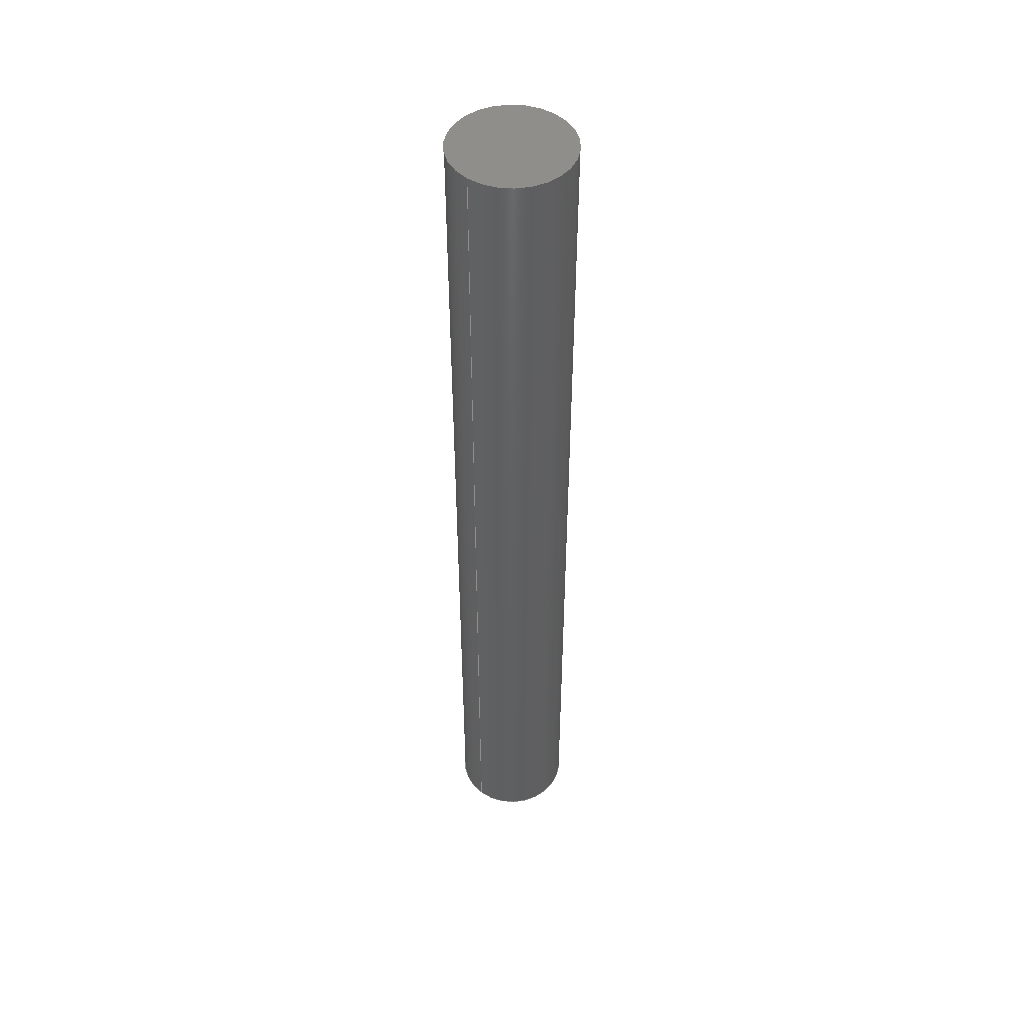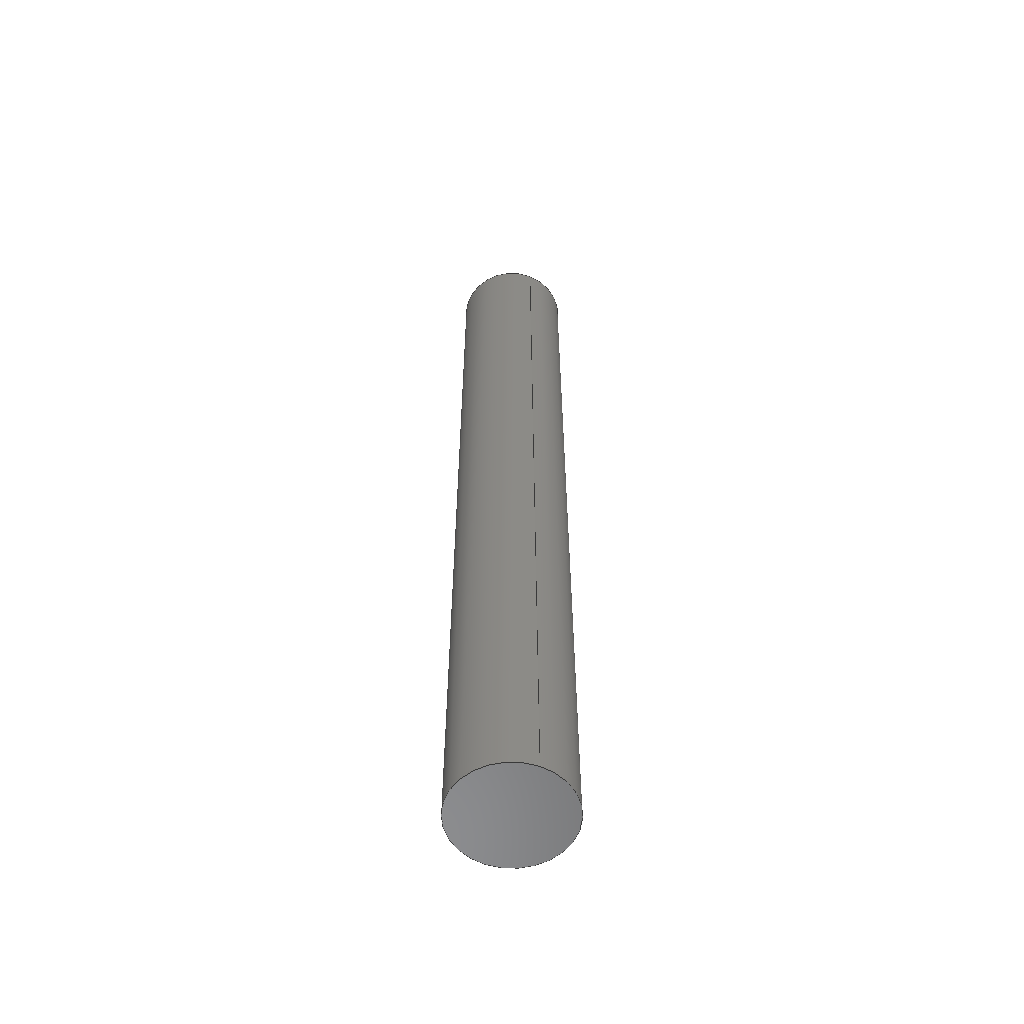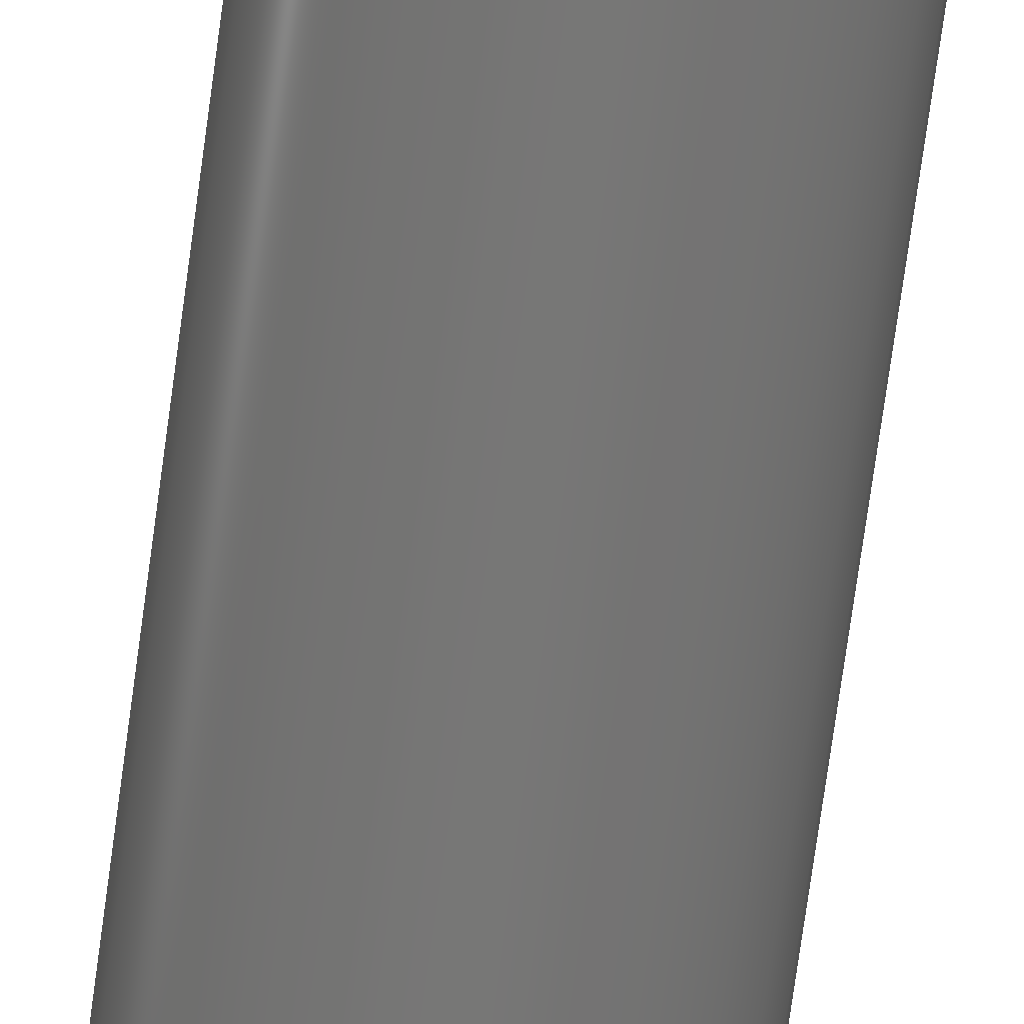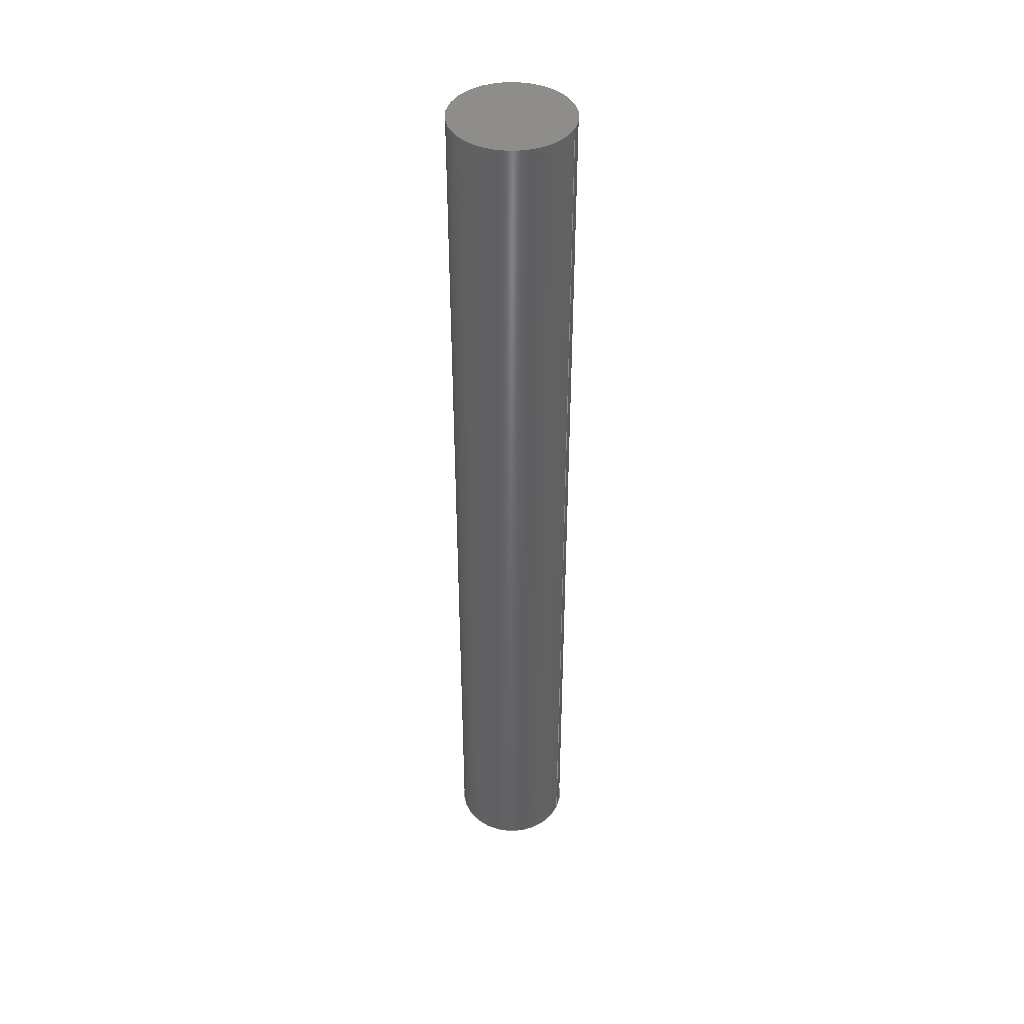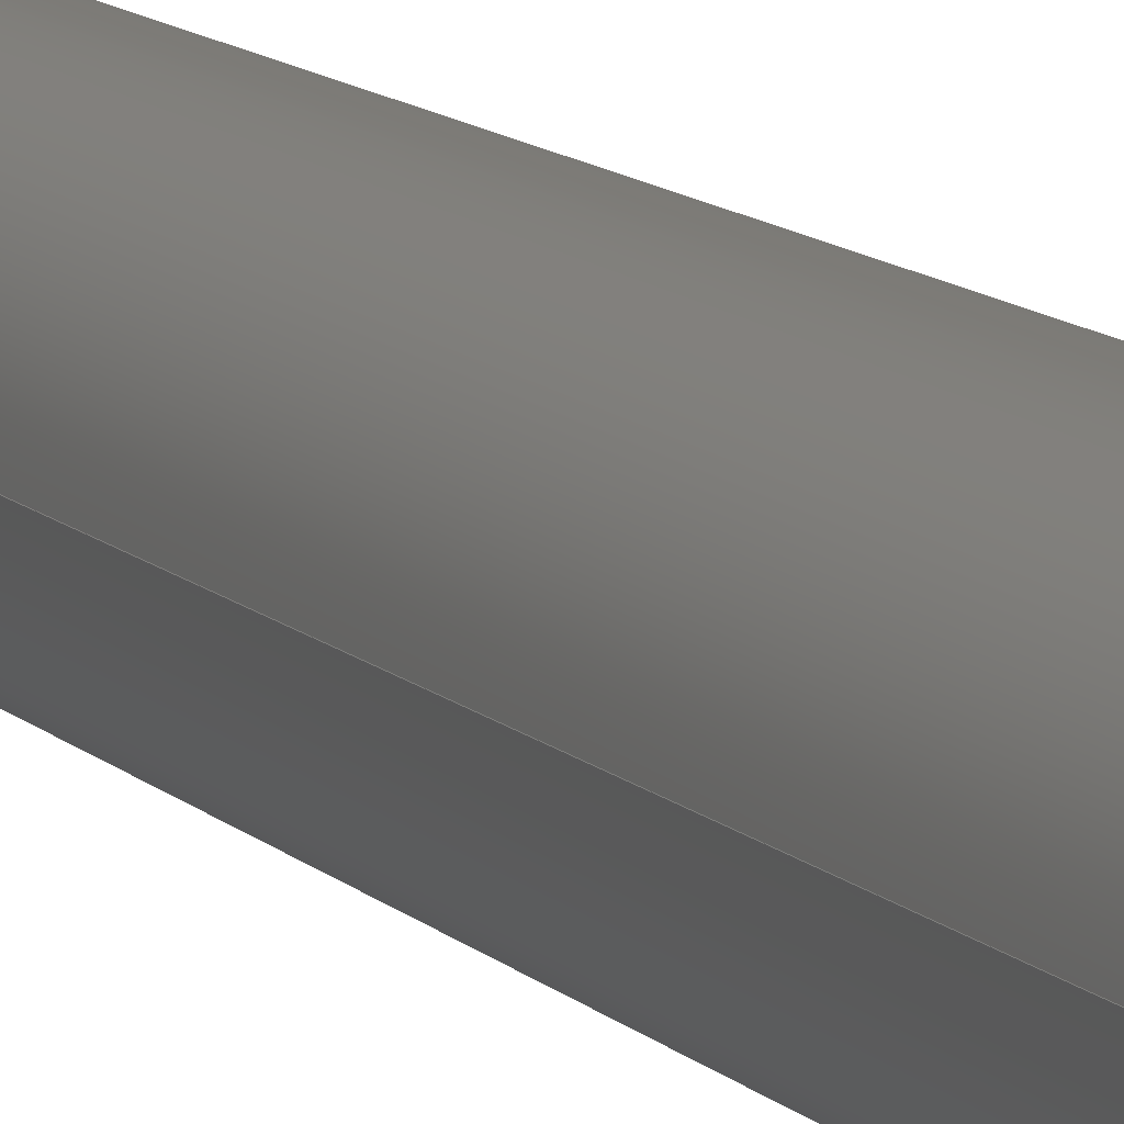
<metadata>
{"format":"step","ext":"step","renderer":"f3d","projection":"perspective","resolution":1024,"background":"white","views":[{"elev":48.1,"azim":-50.3,"up":"+Z"},{"elev":-57.5,"azim":67.4,"up":"+Z"},{"elev":-69.5,"azim":172.4,"up":"+Y"},{"elev":42.4,"azim":-157.8,"up":"+Z"},{"elev":9.3,"azim":-21.2,"up":"+Y"}]}
</metadata>
<code>
ISO-10303-21;
DATA;
#1 = CARTESIAN_POINT ( 'NONE',  ( 0, 0, 0 ) ) ;
#2 = APPROVAL_DATE_TIME ( #77, #163 ) ;
#3 = AXIS2_PLACEMENT_3D ( 'NONE', #103, #140, #152 ) ;
#4 = APPLICATION_CONTEXT ( 'configuration controlled 3d designs of mechanical parts and assemblies' ) ;
#5 = APPROVAL_STATUS ( 'not_yet_approved' ) ;
#6 = EDGE_CURVE ( 'NONE', #97, #99, #155, .T. ) ;
#7 = PERSON_AND_ORGANIZATION ( #171, #175 ) ;
#8 = VERTEX_POINT ( 'NONE', #58 ) ;
#9 = COORDINATED_UNIVERSAL_TIME_OFFSET ( 5, 30, .AHEAD. ) ;
#10 = ORIENTED_EDGE ( 'NONE', *, *, #73, .F. ) ;
#11 = CIRCLE ( 'NONE', #3, 1.5 ) ;
#12 = ADVANCED_FACE ( 'NONE', ( #44 ), #129, .T. ) ;
#13 = DIRECTION ( 'NONE',  ( 1, 0, -0 ) ) ;
#14 = CARTESIAN_POINT ( 'NONE',  ( 1.5, 1.837e-16, 24 ) ) ;
#15 = PRODUCT_DEFINITION_FORMATION_WITH_SPECIFIED_SOURCE ( 'ANY', '', #111, .NOT_KNOWN. ) ;
#16 = DIRECTION ( 'NONE',  ( 0, 0, 1 ) ) ;
#17 = APPLICATION_CONTEXT ( 'configuration controlled 3d designs of mechanical parts and assemblies' ) ;
#18 = PERSON_AND_ORGANIZATION_ROLE ( 'design_owner' ) ;
#19 = CC_DESIGN_SECURITY_CLASSIFICATION ( #101, ( #15 ) ) ;
#20 = DIRECTION ( 'NONE',  ( 0, 0, 1 ) ) ;
#21 = LOCAL_TIME ( 0, 15, 55, #168 ) ;
#22 = EDGE_LOOP ( 'NONE', ( #137, #148 ) ) ;
#23 = DATE_AND_TIME ( #92, #46 ) ;
#24 = APPROVAL_DATE_TIME ( #37, #142 ) ;
#25 = DATE_AND_TIME ( #112, #41 ) ;
#26 = APPROVAL_DATE_TIME ( #25, #114 ) ;
#27 = CARTESIAN_POINT ( 'NONE',  ( 0, 0, 24 ) ) ;
#28 = LOCAL_TIME ( 0, 15, 55, #166 ) ;
#29 = CARTESIAN_POINT ( 'NONE',  ( -1.5, 0, 24 ) ) ;
#30 = ADVANCED_FACE ( 'NONE', ( #71 ), #60, .T. ) ;
#31 = ORIENTED_EDGE ( 'NONE', *, *, #63, .T. ) ;
#32 = DIRECTION ( 'NONE',  ( 1, 0, 0 ) ) ;
#33 = VECTOR ( 'NONE', #104, 1000 ) ;
#34 = LINE ( 'NONE', #120, #33 ) ;
#35 = MECHANICAL_CONTEXT ( 'NONE', #4, 'mechanical' ) ;
#36 =( LENGTH_UNIT ( ) NAMED_UNIT ( * ) SI_UNIT ( .MILLI., .METRE. ) );
#37 = DATE_AND_TIME ( #96, #21 ) ;
#38 = SECURITY_CLASSIFICATION_LEVEL ( 'unclassified' ) ;
#39 = PRODUCT_DEFINITION_SHAPE ( 'NONE', 'NONE',  #122 ) ;
#40 = CLOSED_SHELL ( 'NONE', ( #30, #83, #12, #87 ) ) ;
#41 = LOCAL_TIME ( 0, 15, 55, #9 ) ;
#42 = PERSON_AND_ORGANIZATION_ROLE ( 'creator' ) ;
#43 = EDGE_CURVE ( 'NONE', #8, #97, #130, .T. ) ;
#44 = FACE_OUTER_BOUND ( 'NONE', #162, .T. ) ;
#45 = FACE_OUTER_BOUND ( 'NONE', #139, .T. ) ;
#46 = LOCAL_TIME ( 0, 15, 55, #94 ) ;
#47 = APPLICATION_PROTOCOL_DEFINITION ( 'international standard', 'config_control_design', 1994, #4 ) ;
#48 = APPROVAL_STATUS ( 'not_yet_approved' ) ;
#49 = DATE_TIME_ROLE ( 'creation_date' ) ;
#50 = AXIS2_PLACEMENT_3D ( 'NONE', #157, #20, #134 ) ;
#51 = CC_DESIGN_PERSON_AND_ORGANIZATION_ASSIGNMENT ( #158, #42, ( #15 ) ) ;
#52 = PERSON_AND_ORGANIZATION ( #171, #175 ) ;
#53 = ORIENTED_EDGE ( 'NONE', *, *, #63, .F. ) ;
#54 = CC_DESIGN_PERSON_AND_ORGANIZATION_ASSIGNMENT ( #145, #147, ( #15 ) ) ;
#55 = APPROVAL_PERSON_ORGANIZATION ( #62, #163, #108 ) ;
#56 = ORIENTED_EDGE ( 'NONE', *, *, #85, .T. ) ;
#57 = CARTESIAN_POINT ( 'NONE',  ( 0, 0, 24 ) ) ;
#58 = CARTESIAN_POINT ( 'NONE',  ( -1.5, 0, 24 ) ) ;
#59 = CARTESIAN_POINT ( 'NONE',  ( 0, 0, 24 ) ) ;
#60 = CYLINDRICAL_SURFACE ( 'NONE', #66, 1.5 ) ;
#61 = DIRECTION ( 'NONE',  ( 1, 0, 0 ) ) ;
#62 = PERSON_AND_ORGANIZATION ( #171, #175 ) ;
#63 = EDGE_CURVE ( 'NONE', #8, #67, #11, .T. ) ;
#64 = APPLICATION_PROTOCOL_DEFINITION ( 'international standard', 'config_control_design', 1994, #17 ) ;
#65 = PERSON_AND_ORGANIZATION ( #171, #175 ) ;
#66 = AXIS2_PLACEMENT_3D ( 'NONE', #84, #172, #118 ) ;
#67 = VERTEX_POINT ( 'NONE', #14 ) ;
#68 = APPROVAL_ROLE ( '' ) ;
#69 = DATE_TIME_ROLE ( 'classification_date' ) ;
#70 = PERSON_AND_ORGANIZATION_ROLE ( 'creator' ) ;
#71 = FACE_OUTER_BOUND ( 'NONE', #138, .T. ) ;
#72 = DIRECTION ( 'NONE',  ( 0, 0, 1 ) ) ;
#73 = EDGE_CURVE ( 'NONE', #67, #8, #98, .T. ) ;
#74 = CYLINDRICAL_SURFACE ( 'NONE', #150, 1.5 ) ;
#75 = ADVANCED_BREP_SHAPE_REPRESENTATION ( 'solenoid_shaft_Default_sldprt', ( #169, #76 ), #82 ) ;
#76 = AXIS2_PLACEMENT_3D ( 'NONE', #1, #88, #61 ) ;
#77 = DATE_AND_TIME ( #89, #28 ) ;
#78 = ORIENTED_EDGE ( 'NONE', *, *, #153, .T. ) ;
#79 = AXIS2_PLACEMENT_3D ( 'NONE', #115, #149, #32 ) ;
#80 = SHAPE_DEFINITION_REPRESENTATION ( #39, #75 ) ;
#81 = DIRECTION ( 'NONE',  ( 1, 0, -0 ) ) ;
#82 =( GEOMETRIC_REPRESENTATION_CONTEXT ( 3 ) GLOBAL_UNCERTAINTY_ASSIGNED_CONTEXT ( ( #125 ) ) GLOBAL_UNIT_ASSIGNED_CONTEXT ( ( #36, #156, #144 ) ) REPRESENTATION_CONTEXT ( 'NONE', 'WORKASPACE' ) );
#83 = ADVANCED_FACE ( 'NONE', ( #45 ), #74, .T. ) ;
#84 = CARTESIAN_POINT ( 'NONE',  ( 0, 0, 24 ) ) ;
#85 = EDGE_CURVE ( 'NONE', #67, #99, #34, .T. ) ;
#86 = FACE_OUTER_BOUND ( 'NONE', #22, .T. ) ;
#87 = ADVANCED_FACE ( 'NONE', ( #86 ), #141, .F. ) ;
#88 = DIRECTION ( 'NONE',  ( 0, 0, 1 ) ) ;
#89 = CALENDAR_DATE ( 2023, 13, 5 ) ;
#90 = CC_DESIGN_DATE_AND_TIME_ASSIGNMENT ( #161, #49, ( #122 ) ) ;
#91 = AXIS2_PLACEMENT_3D ( 'NONE', #132, #174, #81 ) ;
#92 = CALENDAR_DATE ( 2023, 13, 5 ) ;
#93 = ORIENTED_EDGE ( 'NONE', *, *, #85, .F. ) ;
#94 = COORDINATED_UNIVERSAL_TIME_OFFSET ( 5, 30, .AHEAD. ) ;
#95 = APPROVAL_ROLE ( '' ) ;
#96 = CALENDAR_DATE ( 2023, 13, 5 ) ;
#97 = VERTEX_POINT ( 'NONE', #154 ) ;
#98 = CIRCLE ( 'NONE', #107, 1.5 ) ;
#99 = VERTEX_POINT ( 'NONE', #105 ) ;
#100 = DESIGN_CONTEXT ( 'detailed design', #17, 'design' ) ;
#101 = SECURITY_CLASSIFICATION ( '', '', #38 ) ;
#102 = CC_DESIGN_PERSON_AND_ORGANIZATION_ASSIGNMENT ( #143, #18, ( #111 ) ) ;
#103 = CARTESIAN_POINT ( 'NONE',  ( 0, 0, 24 ) ) ;
#104 = DIRECTION ( 'NONE',  ( -0, -0, -1 ) ) ;
#105 = CARTESIAN_POINT ( 'NONE',  ( 1.5, 1.837e-16, 0 ) ) ;
#106 = PRODUCT_RELATED_PRODUCT_CATEGORY ( 'detail', '', ( #111 ) ) ;
#107 = AXIS2_PLACEMENT_3D ( 'NONE', #27, #72, #131 ) ;
#108 = APPROVAL_ROLE ( '' ) ;
#109 = APPROVAL_STATUS ( 'not_yet_approved' ) ;
#110 = APPROVAL_PERSON_ORGANIZATION ( #124, #142, #95 ) ;
#111 = PRODUCT ( 'solenoid_shaft_Default_sldprt', 'solenoid_shaft_Default_sldprt', '', ( #35 ) ) ;
#112 = CALENDAR_DATE ( 2023, 13, 5 ) ;
#113 = COORDINATED_UNIVERSAL_TIME_OFFSET ( 5, 30, .AHEAD. ) ;
#114 = APPROVAL ( #5, 'UNSPECIFIED' ) ;
#115 = CARTESIAN_POINT ( 'NONE',  ( 0, 0, 0 ) ) ;
#116 = VECTOR ( 'NONE', #164, 1000 ) ;
#117 = CC_DESIGN_PERSON_AND_ORGANIZATION_ASSIGNMENT ( #7, #159, ( #101 ) ) ;
#118 = DIRECTION ( 'NONE',  ( -1, 0, 0 ) ) ;
#119 = DIRECTION ( 'NONE',  ( -0, -0, -1 ) ) ;
#120 = CARTESIAN_POINT ( 'NONE',  ( 1.5, 1.837e-16, 24 ) ) ;
#121 = CIRCLE ( 'NONE', #50, 1.5 ) ;
#122 = PRODUCT_DEFINITION ( 'UNKNOWN', '', #15, #100 ) ;
#123 = AXIS2_PLACEMENT_3D ( 'NONE', #57, #16, #13 ) ;
#124 = PERSON_AND_ORGANIZATION ( #171, #175 ) ;
#125 = UNCERTAINTY_MEASURE_WITH_UNIT (LENGTH_MEASURE( 1e-05 ), #36, 'distance_accuracy_value', 'NONE');
#126 = CC_DESIGN_PERSON_AND_ORGANIZATION_ASSIGNMENT ( #65, #70, ( #122 ) ) ;
#127 = ORIENTED_EDGE ( 'NONE', *, *, #73, .T. ) ;
#128 = CC_DESIGN_APPROVAL ( #114, ( #101 ) ) ;
#129 = PLANE ( 'NONE',  #123 ) ;
#130 = LINE ( 'NONE', #29, #116 ) ;
#131 = DIRECTION ( 'NONE',  ( 1, 0, 0 ) ) ;
#132 = CARTESIAN_POINT ( 'NONE',  ( 0, 0, 0 ) ) ;
#133 = CC_DESIGN_APPROVAL ( #142, ( #15 ) ) ;
#134 = DIRECTION ( 'NONE',  ( 1, 0, 0 ) ) ;
#135 = CC_DESIGN_DATE_AND_TIME_ASSIGNMENT ( #23, #69, ( #101 ) ) ;
#136 = CALENDAR_DATE ( 2023, 13, 5 ) ;
#137 = ORIENTED_EDGE ( 'NONE', *, *, #6, .F. ) ;
#138 = EDGE_LOOP ( 'NONE', ( #10, #56, #78, #170 ) ) ;
#139 = EDGE_LOOP ( 'NONE', ( #93, #53, #160, #173 ) ) ;
#140 = DIRECTION ( 'NONE',  ( 0, 0, 1 ) ) ;
#141 = PLANE ( 'NONE',  #91 ) ;
#142 = APPROVAL ( #109, 'UNSPECIFIED' ) ;
#143 = PERSON_AND_ORGANIZATION ( #171, #175 ) ;
#144 =( NAMED_UNIT ( * ) SI_UNIT ( $, .STERADIAN. ) SOLID_ANGLE_UNIT ( ) );
#145 = PERSON_AND_ORGANIZATION ( #171, #175 ) ;
#146 = LOCAL_TIME ( 0, 15, 55, #113 ) ;
#147 = PERSON_AND_ORGANIZATION_ROLE ( 'design_supplier' ) ;
#148 = ORIENTED_EDGE ( 'NONE', *, *, #153, .F. ) ;
#149 = DIRECTION ( 'NONE',  ( 0, 0, 1 ) ) ;
#150 = AXIS2_PLACEMENT_3D ( 'NONE', #59, #119, #165 ) ;
#151 = APPROVAL_PERSON_ORGANIZATION ( #52, #114, #68 ) ;
#152 = DIRECTION ( 'NONE',  ( 1, 0, 0 ) ) ;
#153 = EDGE_CURVE ( 'NONE', #99, #97, #121, .T. ) ;
#154 = CARTESIAN_POINT ( 'NONE',  ( -1.5, 0, 0 ) ) ;
#155 = CIRCLE ( 'NONE', #79, 1.5 ) ;
#156 =( NAMED_UNIT ( * ) PLANE_ANGLE_UNIT ( ) SI_UNIT ( $, .RADIAN. ) );
#157 = CARTESIAN_POINT ( 'NONE',  ( 0, 0, 0 ) ) ;
#158 = PERSON_AND_ORGANIZATION ( #171, #175 ) ;
#159 = PERSON_AND_ORGANIZATION_ROLE ( 'classification_officer' ) ;
#160 = ORIENTED_EDGE ( 'NONE', *, *, #43, .T. ) ;
#161 = DATE_AND_TIME ( #136, #146 ) ;
#162 = EDGE_LOOP ( 'NONE', ( #31, #127 ) ) ;
#163 = APPROVAL ( #48, 'UNSPECIFIED' ) ;
#164 = DIRECTION ( 'NONE',  ( -0, -0, -1 ) ) ;
#165 = DIRECTION ( 'NONE',  ( -1, 0, 0 ) ) ;
#166 = COORDINATED_UNIVERSAL_TIME_OFFSET ( 5, 30, .AHEAD. ) ;
#167 = CC_DESIGN_APPROVAL ( #163, ( #122 ) ) ;
#168 = COORDINATED_UNIVERSAL_TIME_OFFSET ( 5, 30, .AHEAD. ) ;
#169 = MANIFOLD_SOLID_BREP ( 'Boss-Extrude1', #40 ) ;
#170 = ORIENTED_EDGE ( 'NONE', *, *, #43, .F. ) ;
#171 = PERSON ( 'UNSPECIFIED', 'UNSPECIFIED', 'UNSPECIFIED', ('UNSPECIFIED'), ('UNSPECIFIED'), ('UNSPECIFIED') ) ;
#172 = DIRECTION ( 'NONE',  ( -0, -0, -1 ) ) ;
#173 = ORIENTED_EDGE ( 'NONE', *, *, #6, .T. ) ;
#174 = DIRECTION ( 'NONE',  ( 0, 0, 1 ) ) ;
#175 = ORGANIZATION ( 'UNSPECIFIED', 'UNSPECIFIED', '' ) ;
ENDSEC;
END-ISO-10303-21;

</code>
